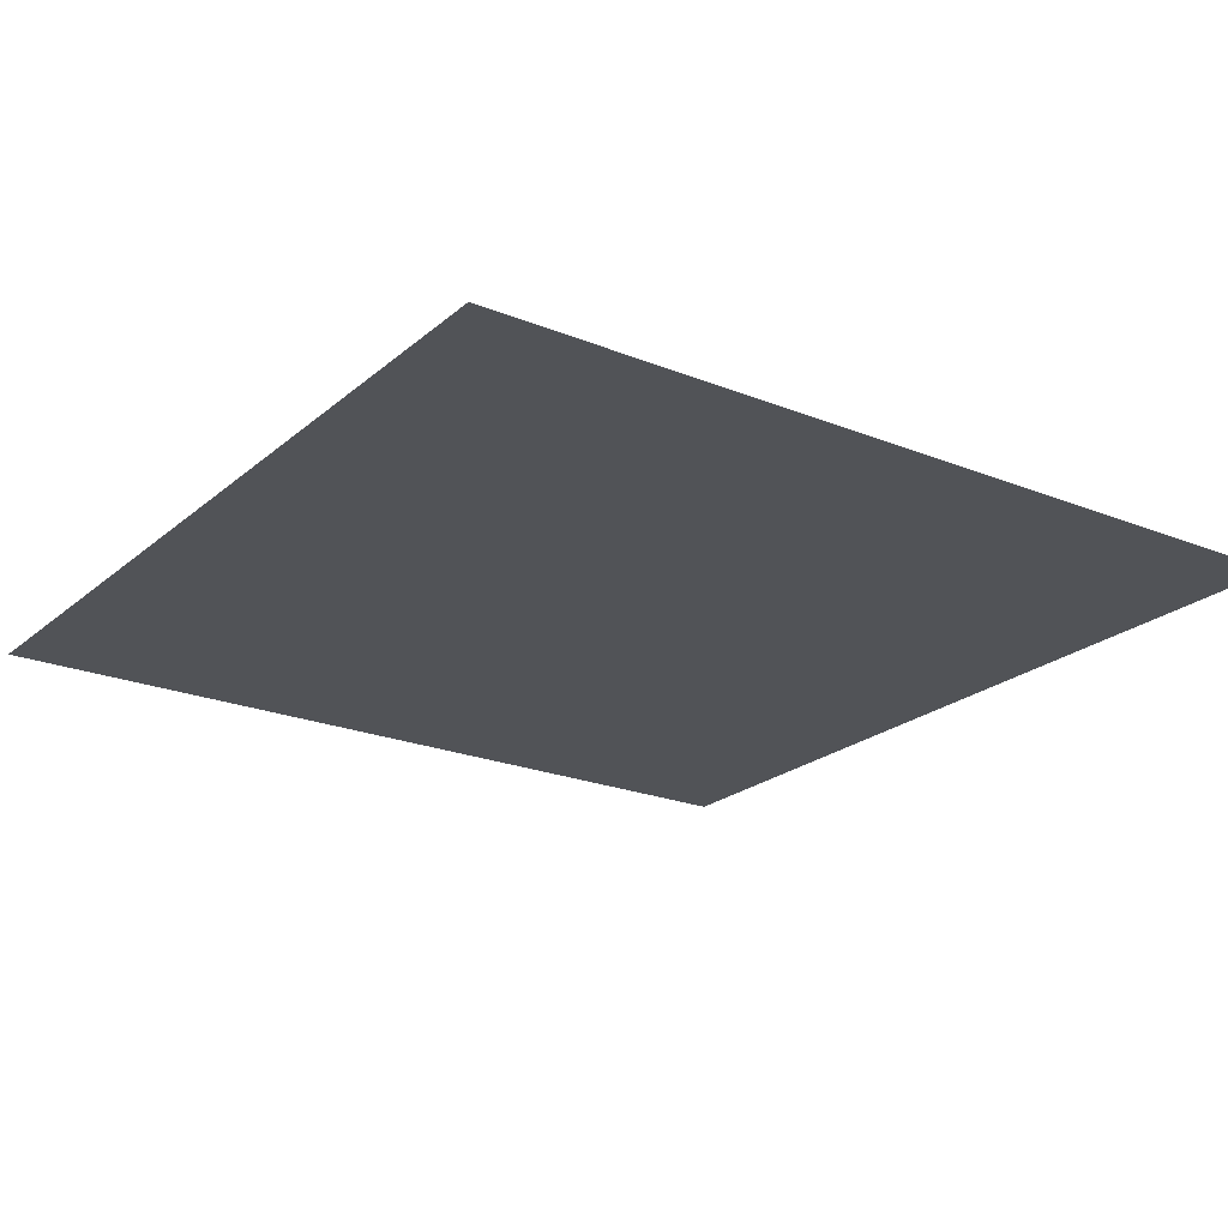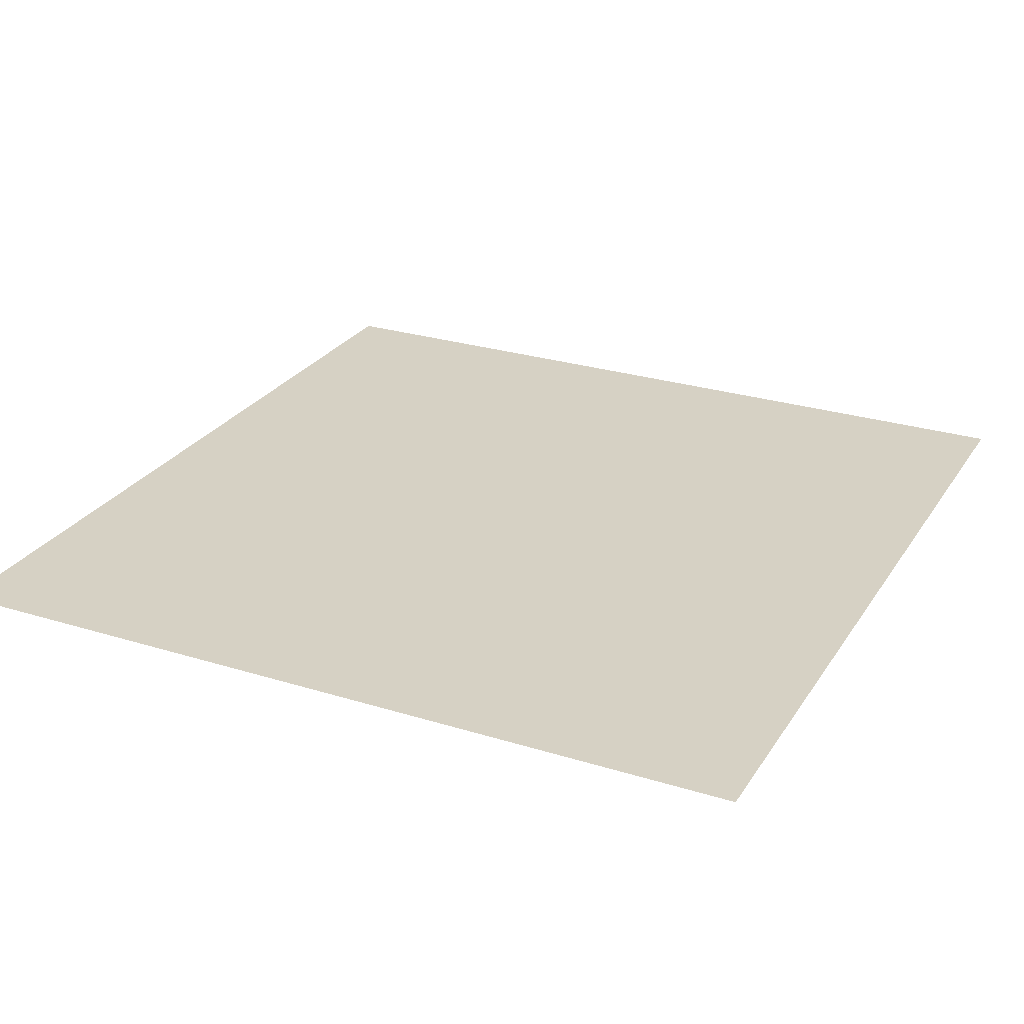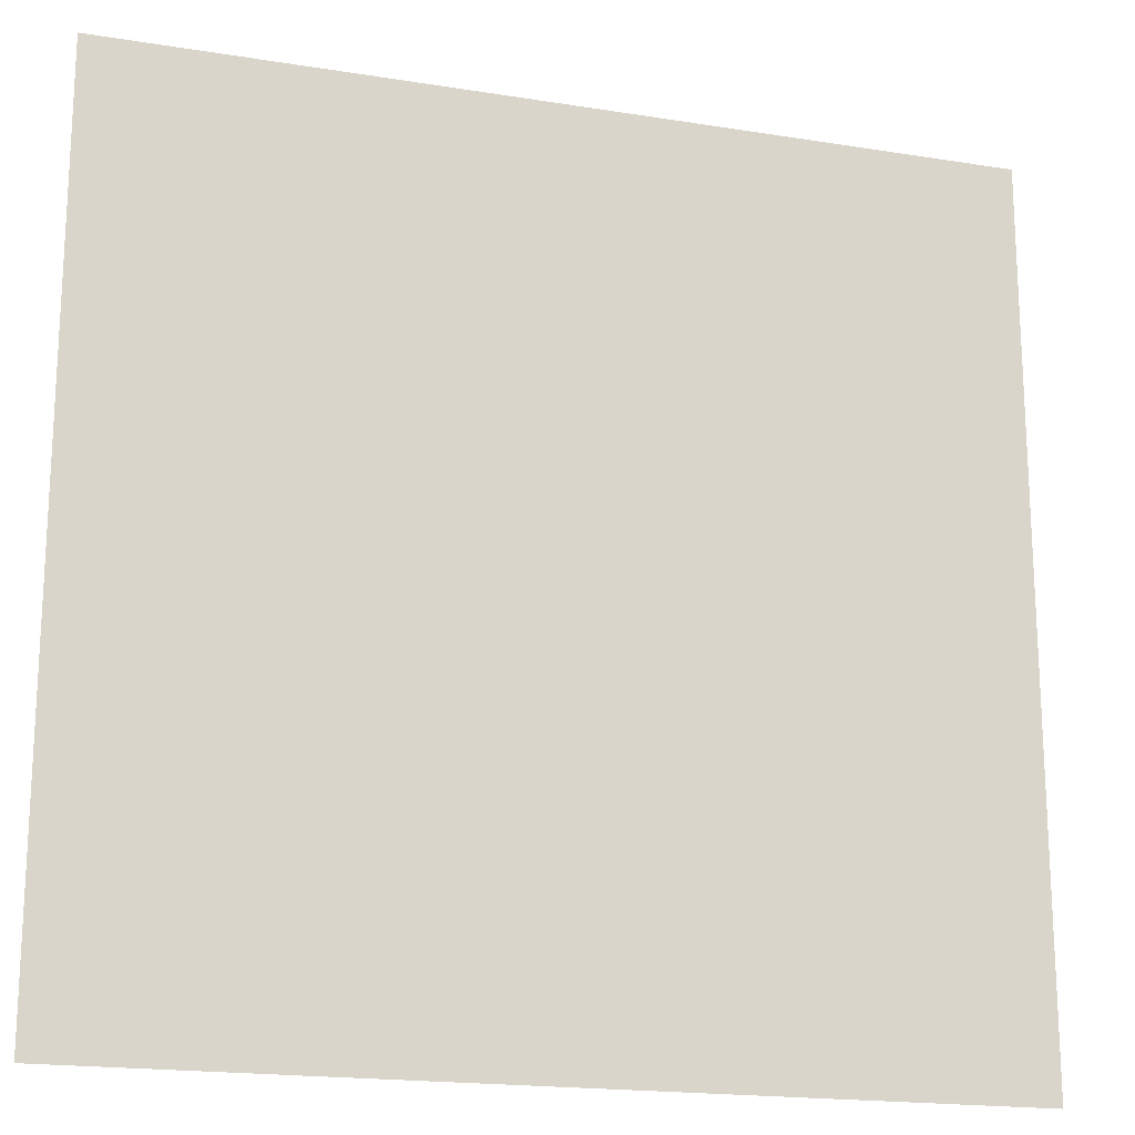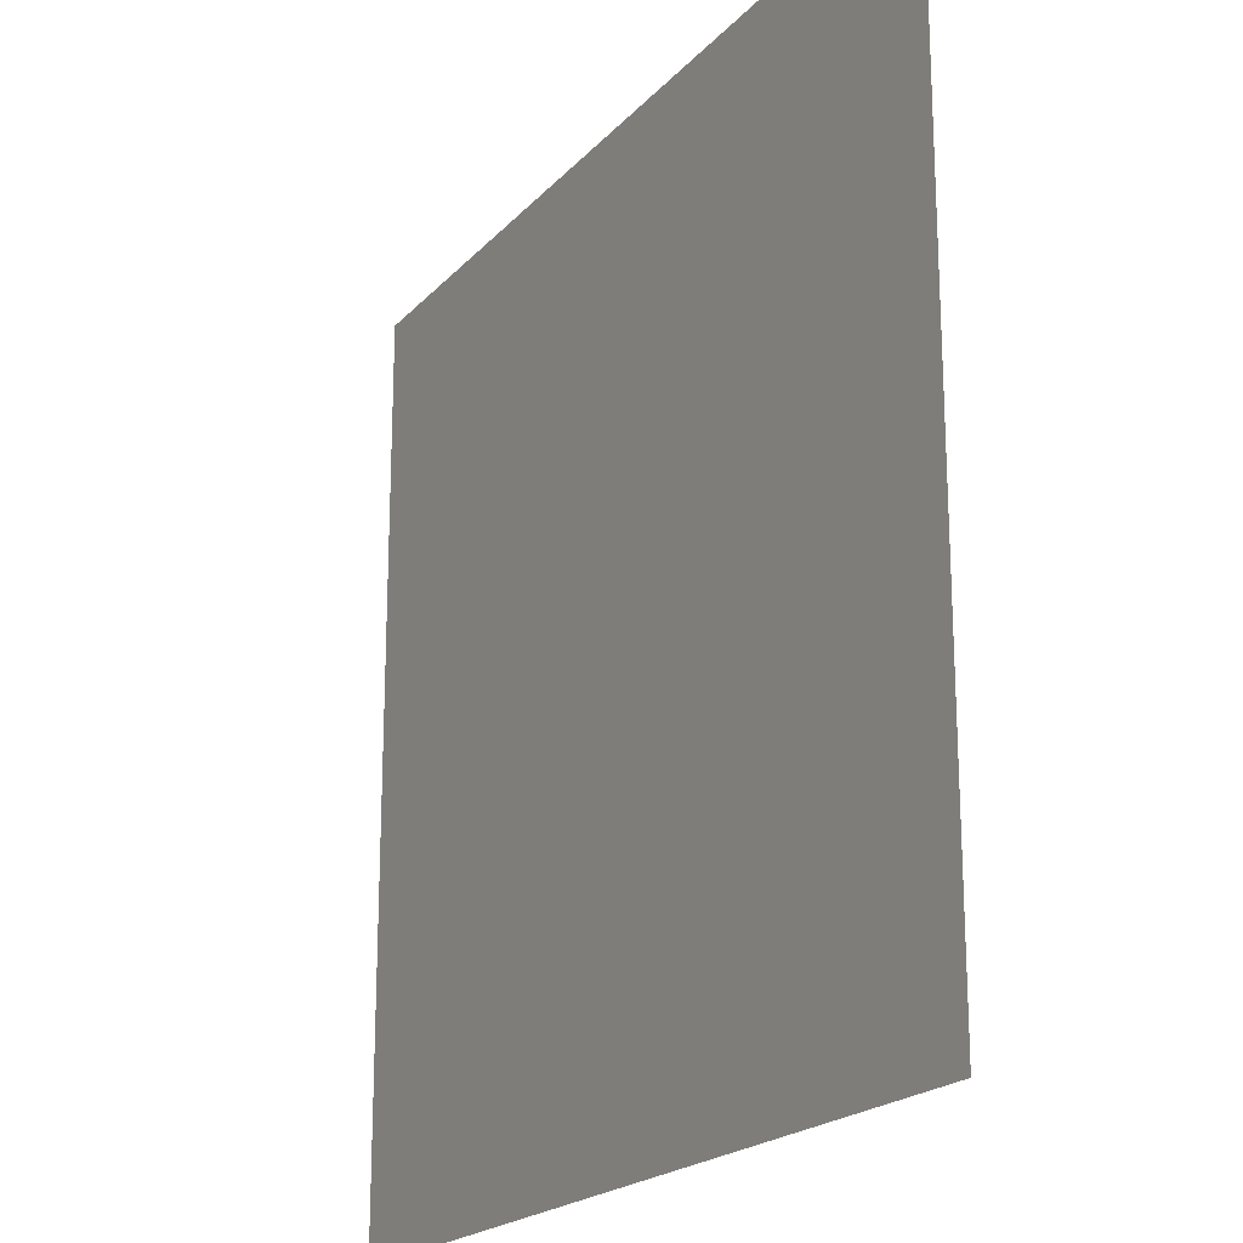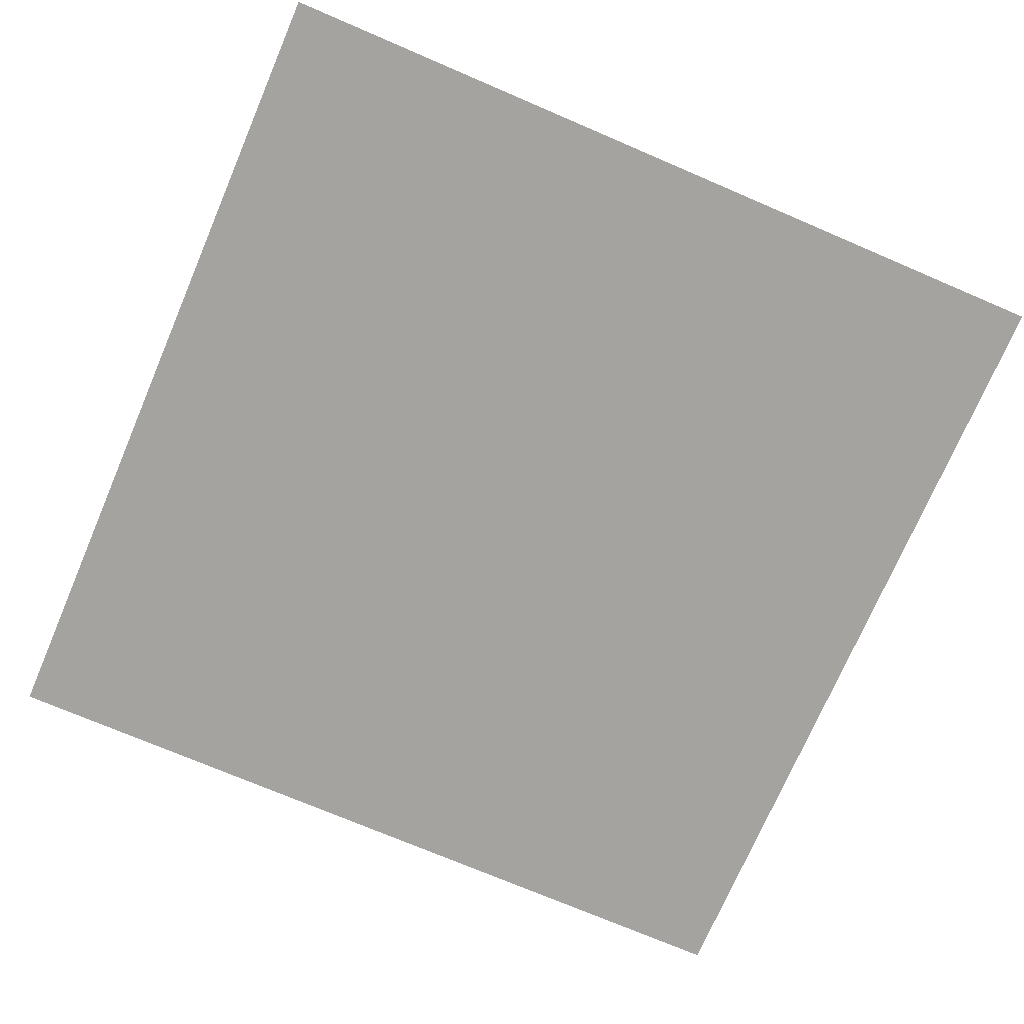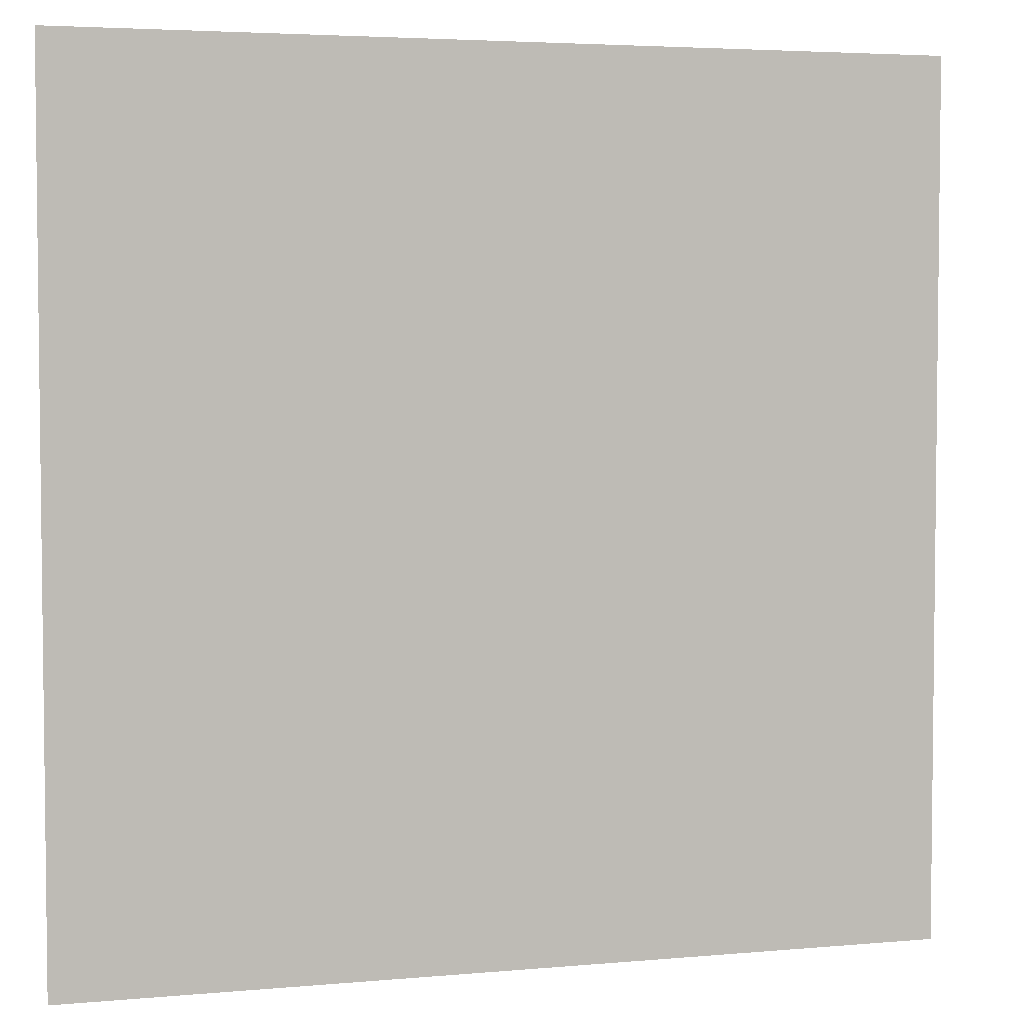
<metadata>
{"format":"obj","ext":"obj","renderer":"f3d","projection":"perspective","resolution":1024,"background":"white","views":[{"elev":-22.2,"azim":145.0,"up":"+Y"},{"elev":26.7,"azim":-154.1,"up":"+Y"},{"elev":-18.4,"azim":162.7,"up":"+Z"},{"elev":-20.3,"azim":60.9,"up":"+Z"},{"elev":-73.0,"azim":156.8,"up":"+Y"},{"elev":4.1,"azim":163.3,"up":"+Z"}]}
</metadata>
<code>
o Plane
v -0.5 0 0.5
v 0.5 0 0.5
v -0.5 0 -0.5
v 0.5 0 -0.5
f 1 2 4 3

</code>
